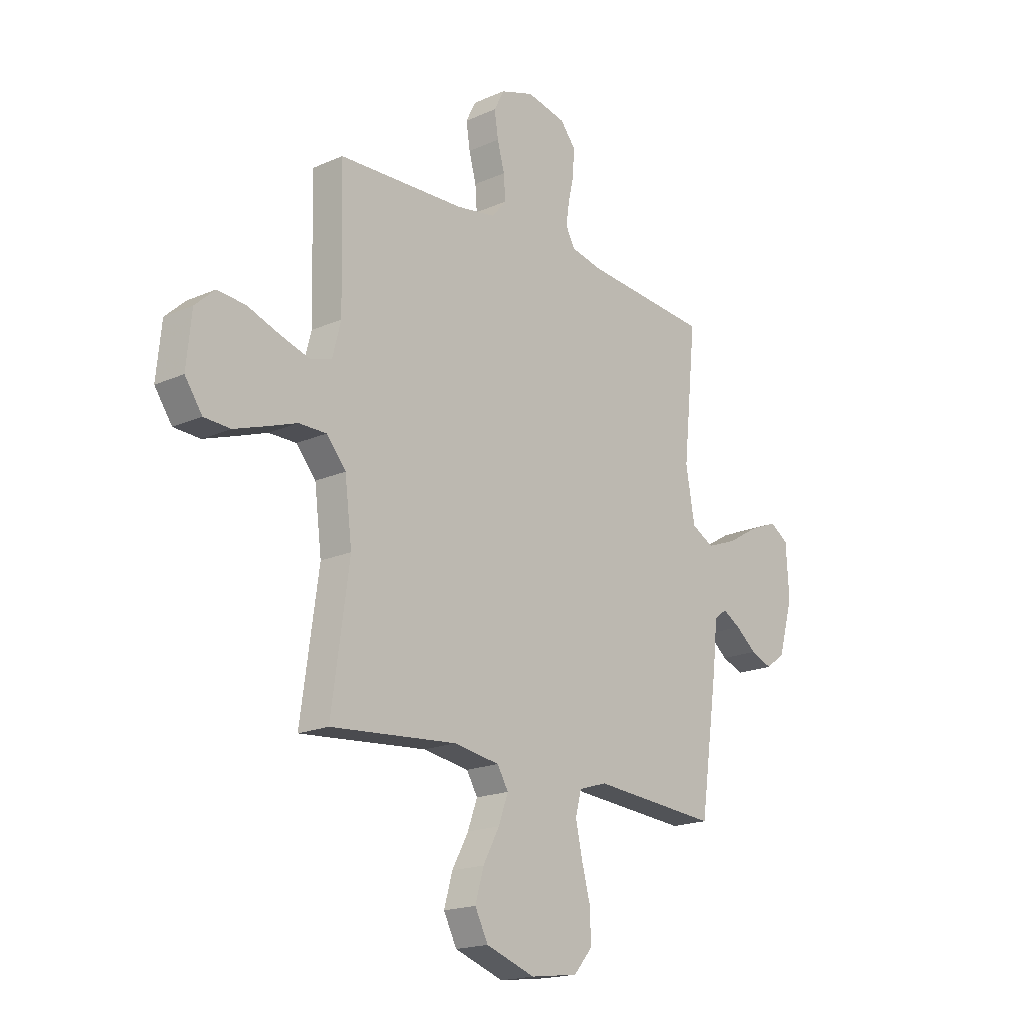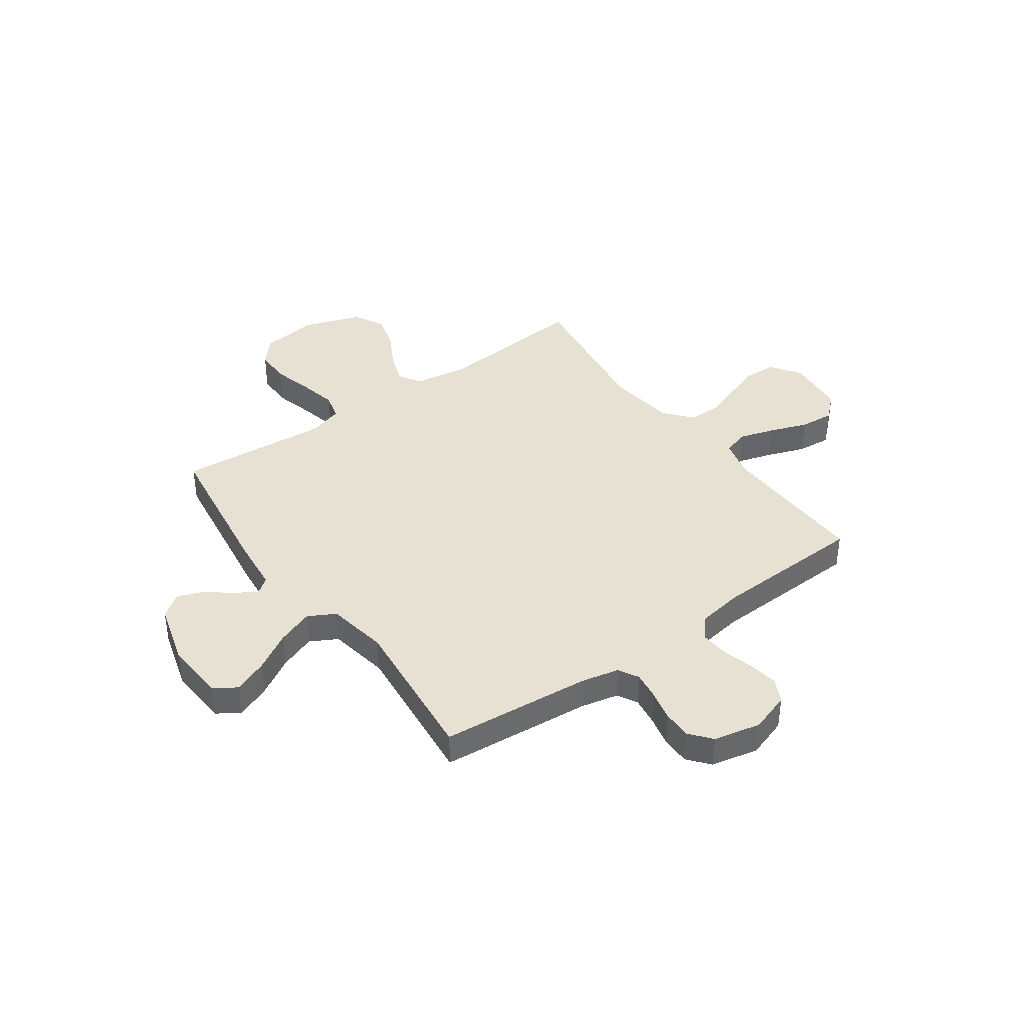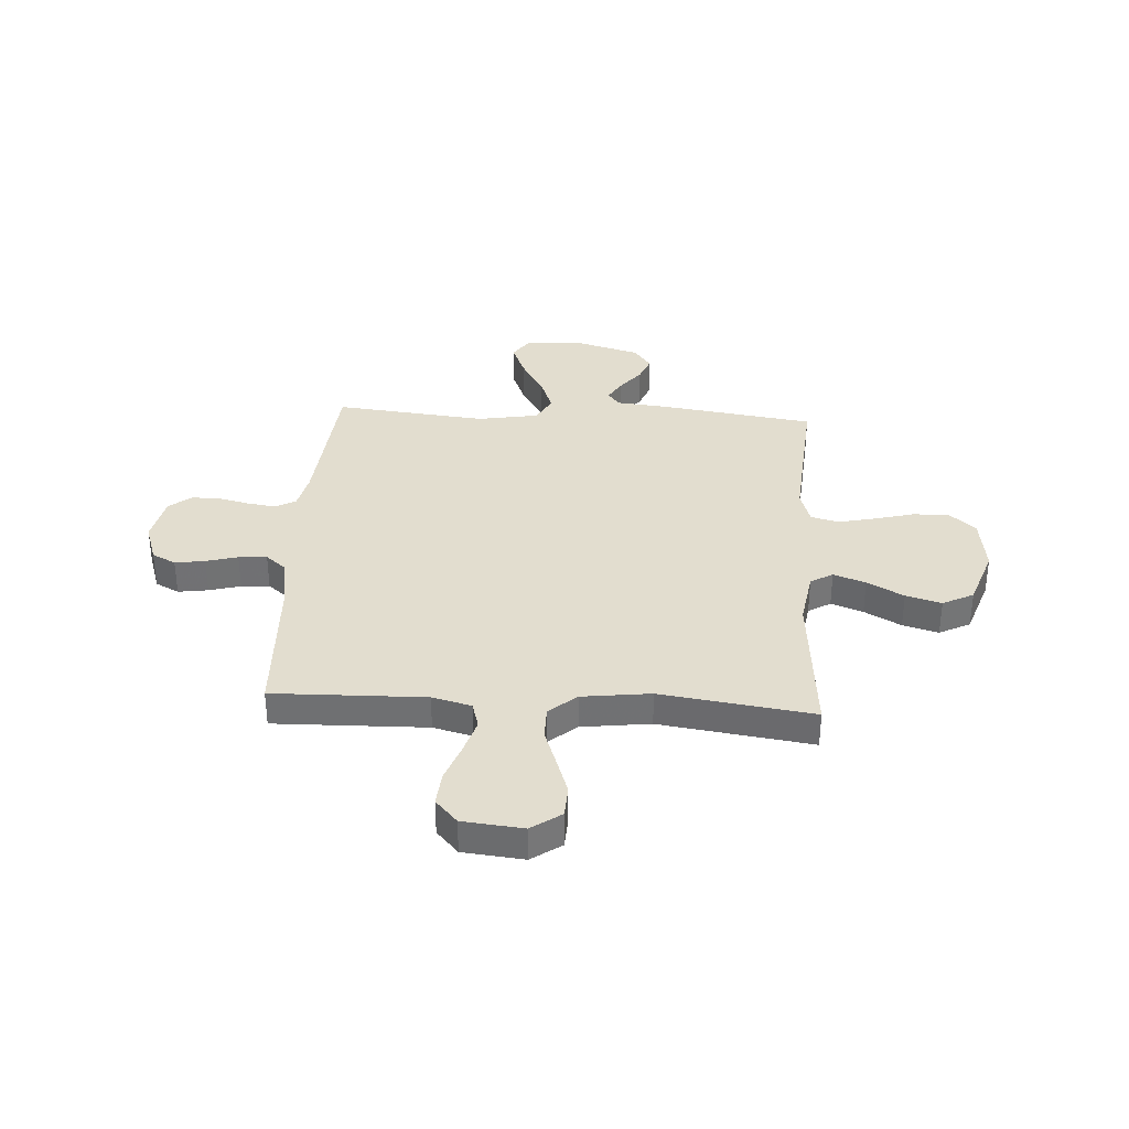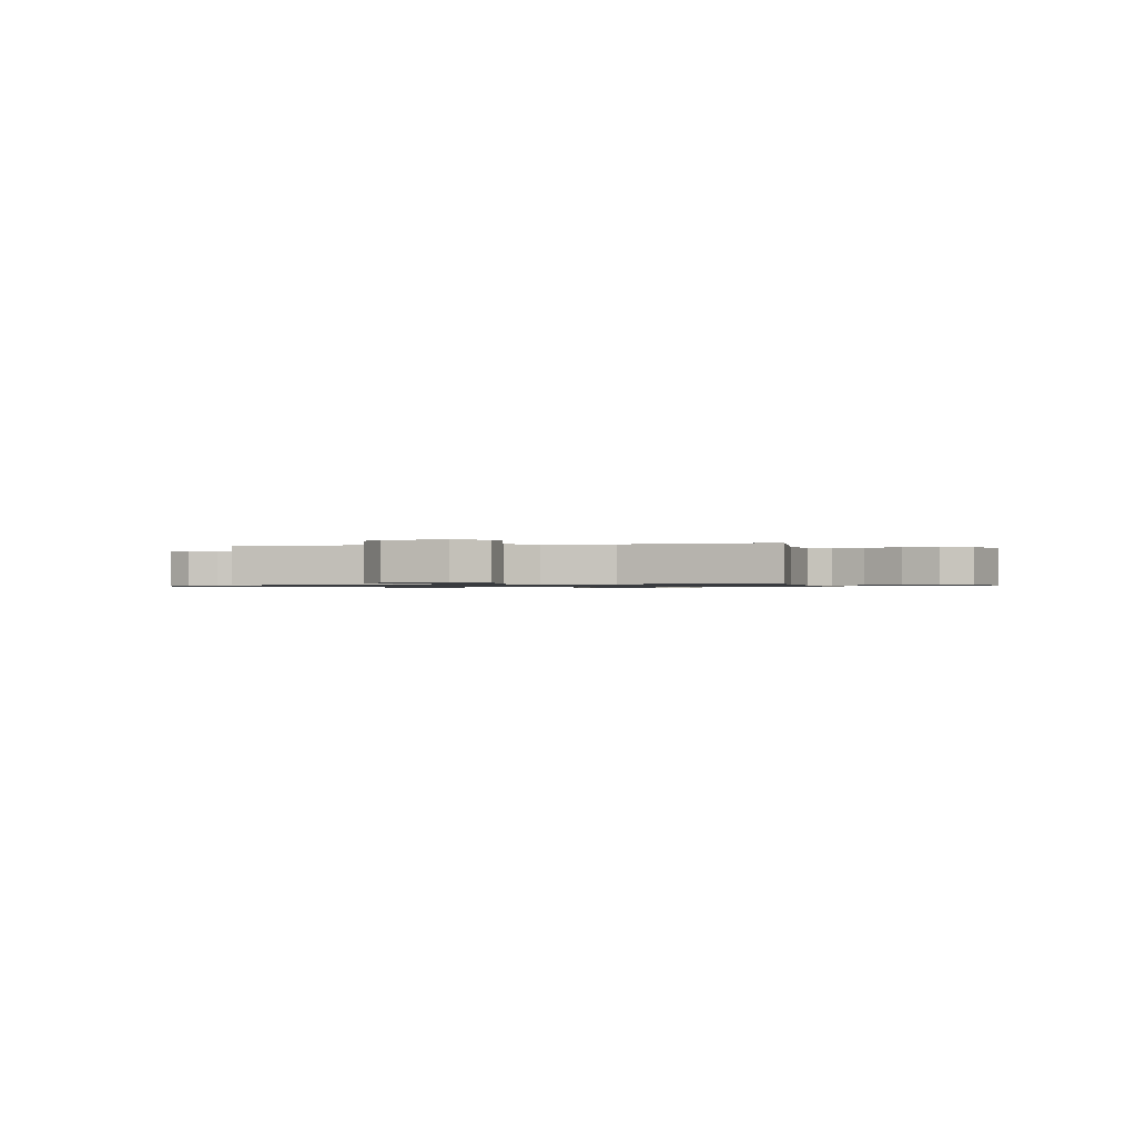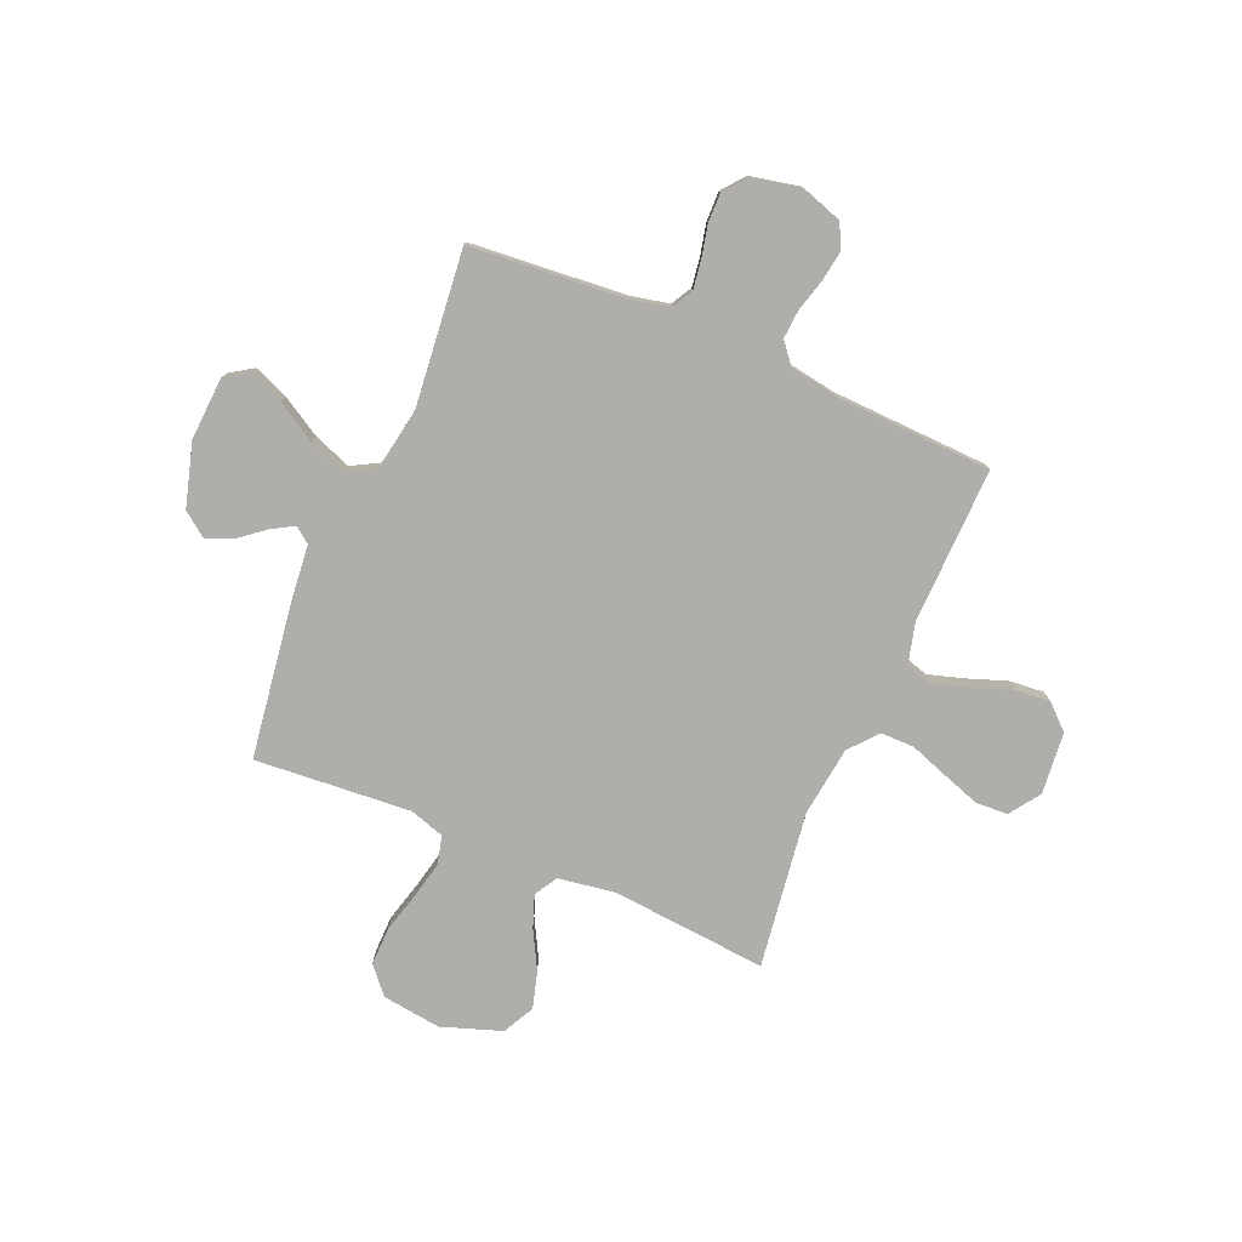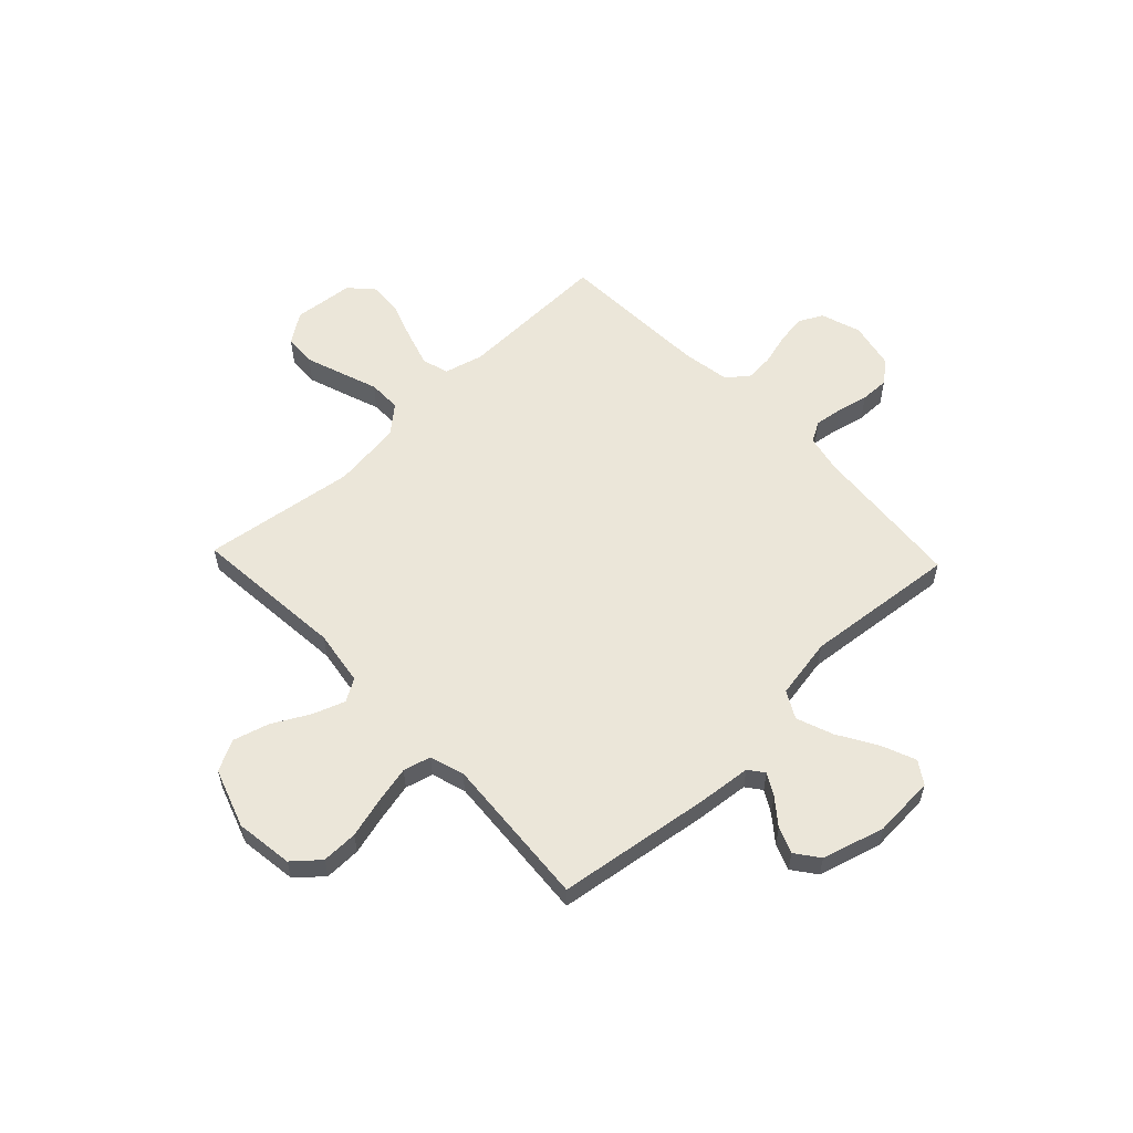
<metadata>
{"format":"obj","ext":"obj","renderer":"f3d","projection":"perspective","resolution":1024,"background":"white","views":[{"elev":-18.3,"azim":130.6,"up":"+Z"},{"elev":39.5,"azim":-35.6,"up":"+Y"},{"elev":35.0,"azim":93.5,"up":"+Y"},{"elev":-0.8,"azim":102.7,"up":"+Y"},{"elev":-77.8,"azim":-23.1,"up":"+Y"},{"elev":57.4,"azim":-133.6,"up":"+Y"}]}
</metadata>
<code>
v 0.5 0.07 -0.5
v 0.2 0.07 -0.474
v 0.091 0.07 -0.491
v 0.065 0.07 -0.535
v 0.088 0.07 -0.598
v 0.127 0.07 -0.67
v 0.147 0.07 -0.74
v 0.116 0.07 -0.801
v 0 0.07 -0.841
v -0.113 0.07 -0.826
v -0.157 0.07 -0.775
v -0.156 0.07 -0.704
v -0.135 0.07 -0.625
v -0.119 0.07 -0.552
v -0.133 0.07 -0.498
v -0.2 0.07 -0.477
v -0.5 0.07 -0.5
v -0.543 0.07 -0.2
v -0.554 0.07 -0.094
v -0.584 0.07 -0.071
v -0.627 0.07 -0.096
v -0.677 0.07 -0.136
v -0.728 0.07 -0.156
v -0.774 0.07 -0.122
v -0.809 0.07 0
v -0.802 0.07 0.121
v -0.758 0.07 0.15
v -0.691 0.07 0.123
v -0.615 0.07 0.078
v -0.543 0.07 0.051
v -0.49 0.07 0.08
v -0.469 0.07 0.2
v -0.5 0.07 0.5
v -0.2 0.07 0.526
v -0.127 0.07 0.542
v -0.105 0.07 0.582
v -0.113 0.07 0.637
v -0.127 0.07 0.698
v -0.128 0.07 0.755
v -0.093 0.07 0.798
v 0 0.07 0.818
v 0.079 0.07 0.792
v 0.103 0.07 0.745
v 0.094 0.07 0.686
v 0.077 0.07 0.624
v 0.073 0.07 0.568
v 0.107 0.07 0.527
v 0.2 0.07 0.512
v 0.5 0.07 0.5
v 0.493 0.07 0.2
v 0.513 0.07 0.123
v 0.565 0.07 0.108
v 0.634 0.07 0.129
v 0.709 0.07 0.156
v 0.776 0.07 0.162
v 0.823 0.07 0.119
v 0.835 0.07 0
v 0.794 0.07 -0.059
v 0.732 0.07 -0.062
v 0.659 0.07 -0.037
v 0.586 0.07 -0.011
v 0.521 0.07 -0.011
v 0.475 0.07 -0.065
v 0.458 0.07 -0.2
v 0.5 0 -0.5
v 0.2 0 -0.474
v 0.091 0 -0.491
v 0.065 0 -0.535
v 0.088 0 -0.598
v 0.127 0 -0.67
v 0.147 0 -0.74
v 0.116 0 -0.801
v 0 0 -0.841
v -0.113 0 -0.826
v -0.157 0 -0.775
v -0.156 0 -0.704
v -0.135 0 -0.625
v -0.119 0 -0.552
v -0.133 0 -0.498
v -0.2 0 -0.477
v -0.5 0 -0.5
v -0.543 0 -0.2
v -0.554 0 -0.094
v -0.584 0 -0.071
v -0.627 0 -0.096
v -0.677 0 -0.136
v -0.728 0 -0.156
v -0.774 0 -0.122
v -0.809 0 0
v -0.802 0 0.121
v -0.758 0 0.15
v -0.691 0 0.123
v -0.615 0 0.078
v -0.543 0 0.051
v -0.49 0 0.08
v -0.469 0 0.2
v -0.5 0 0.5
v -0.2 0 0.526
v -0.127 0 0.542
v -0.105 0 0.582
v -0.113 0 0.637
v -0.127 0 0.698
v -0.128 0 0.755
v -0.093 0 0.798
v 0 0 0.818
v 0.079 0 0.792
v 0.103 0 0.745
v 0.094 0 0.686
v 0.077 0 0.624
v 0.073 0 0.568
v 0.107 0 0.527
v 0.2 0 0.512
v 0.5 0 0.5
v 0.493 0 0.2
v 0.513 0 0.123
v 0.565 0 0.108
v 0.634 0 0.129
v 0.709 0 0.156
v 0.776 0 0.162
v 0.823 0 0.119
v 0.835 0 0
v 0.794 0 -0.059
v 0.732 0 -0.062
v 0.659 0 -0.037
v 0.586 0 -0.011
v 0.521 0 -0.011
v 0.475 0 -0.065
v 0.458 0 -0.2
f 58 59 60 61
f 56 57 58 61
f 56 61 62
f 53 54 55 56
f 52 53 56 62
f 51 52 62 63
f 48 49 50
f 47 48 50 51
f 42 43 44 45
f 42 45 46
f 41 42 46
f 40 41 46
f 37 38 39 40
f 36 37 40 46
f 35 36 46 47
f 32 33 34
f 31 32 34 35
f 26 27 28 29
f 26 29 30
f 25 26 30
f 24 25 30
f 21 22 23 24
f 20 21 24 30
f 19 20 30 31
f 16 17 18 19
f 15 16 19 31
f 10 11 12 13
f 10 13 14
f 9 10 14
f 8 9 14 15
f 5 6 7 8
f 4 5 8 15
f 64 1 2
f 63 64 2 3
f 47 51 63 3
f 15 31 35 47
f 3 4 15 47
f 125 124 123 122
f 125 122 121 120
f 126 125 120
f 120 119 118 117
f 126 120 117 116
f 127 126 116 115
f 114 113 112
f 115 114 112 111
f 109 108 107 106
f 110 109 106
f 110 106 105
f 110 105 104
f 104 103 102 101
f 110 104 101 100
f 111 110 100 99
f 98 97 96
f 99 98 96 95
f 93 92 91 90
f 94 93 90
f 94 90 89
f 94 89 88
f 88 87 86 85
f 94 88 85 84
f 95 94 84 83
f 83 82 81 80
f 95 83 80 79
f 77 76 75 74
f 78 77 74
f 78 74 73
f 79 78 73 72
f 72 71 70 69
f 79 72 69 68
f 66 65 128
f 67 66 128 127
f 67 127 115 111
f 111 99 95 79
f 111 79 68 67
f 1 65 66 2
f 2 66 67 3
f 3 67 68 4
f 4 68 69 5
f 5 69 70 6
f 6 70 71 7
f 7 71 72 8
f 8 72 73 9
f 9 73 74 10
f 10 74 75 11
f 11 75 76 12
f 12 76 77 13
f 13 77 78 14
f 14 78 79 15
f 15 79 80 16
f 16 80 81 17
f 17 81 82 18
f 18 82 83 19
f 19 83 84 20
f 20 84 85 21
f 21 85 86 22
f 22 86 87 23
f 23 87 88 24
f 24 88 89 25
f 25 89 90 26
f 26 90 91 27
f 27 91 92 28
f 28 92 93 29
f 29 93 94 30
f 30 94 95 31
f 31 95 96 32
f 32 96 97 33
f 33 97 98 34
f 34 98 99 35
f 35 99 100 36
f 36 100 101 37
f 37 101 102 38
f 38 102 103 39
f 39 103 104 40
f 40 104 105 41
f 41 105 106 42
f 42 106 107 43
f 43 107 108 44
f 44 108 109 45
f 45 109 110 46
f 46 110 111 47
f 47 111 112 48
f 48 112 113 49
f 49 113 114 50
f 50 114 115 51
f 51 115 116 52
f 52 116 117 53
f 53 117 118 54
f 54 118 119 55
f 55 119 120 56
f 56 120 121 57
f 57 121 122 58
f 58 122 123 59
f 59 123 124 60
f 60 124 125 61
f 61 125 126 62
f 62 126 127 63
f 63 127 128 64
f 64 128 65 1

</code>
